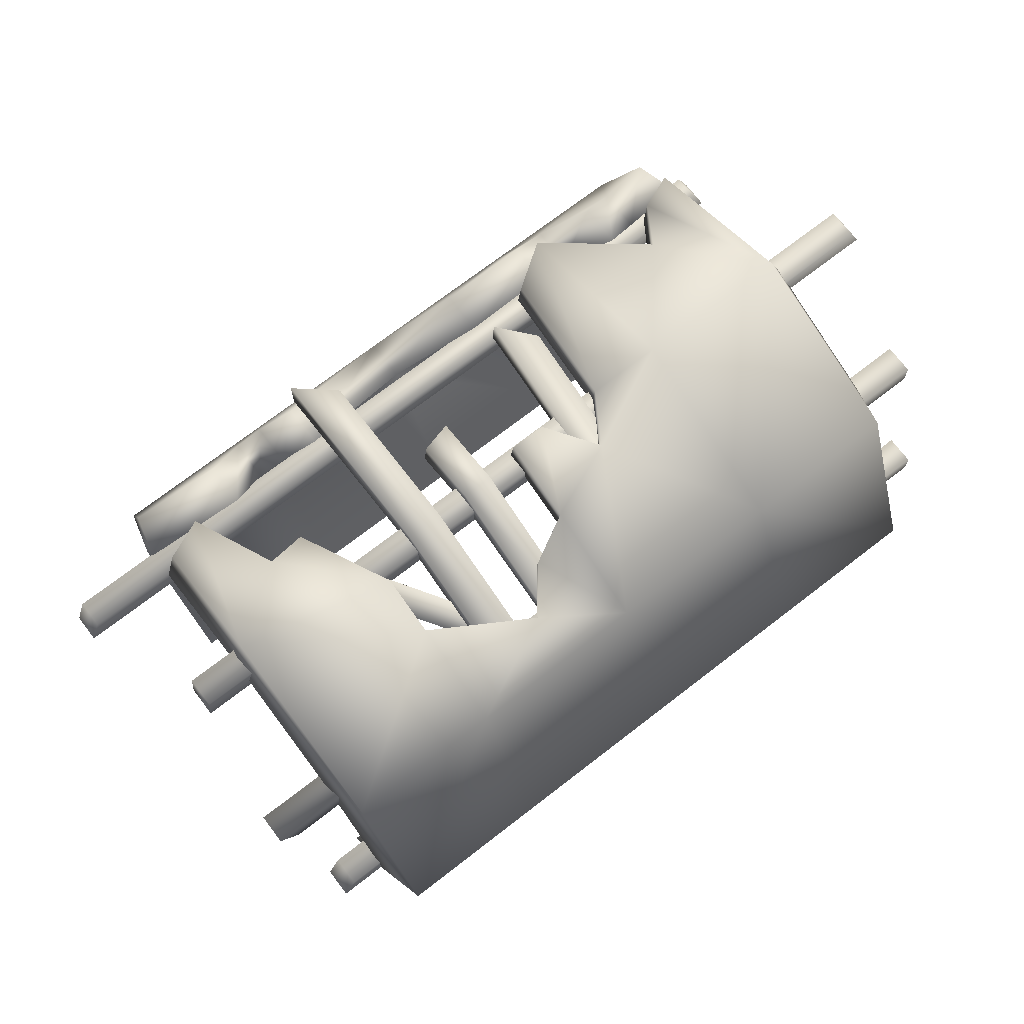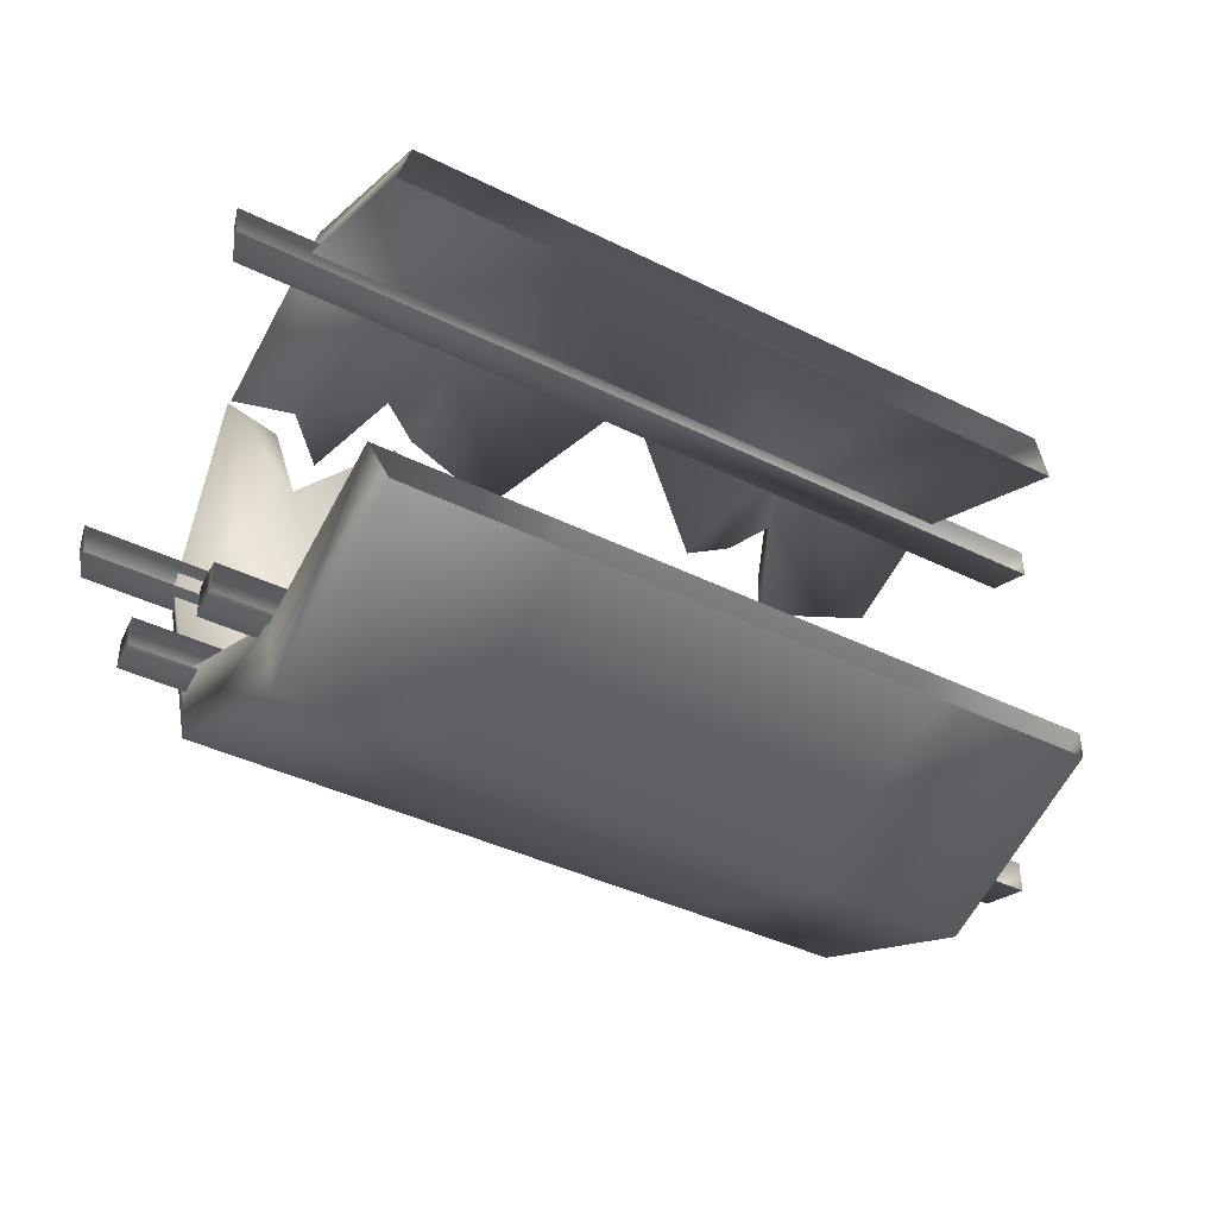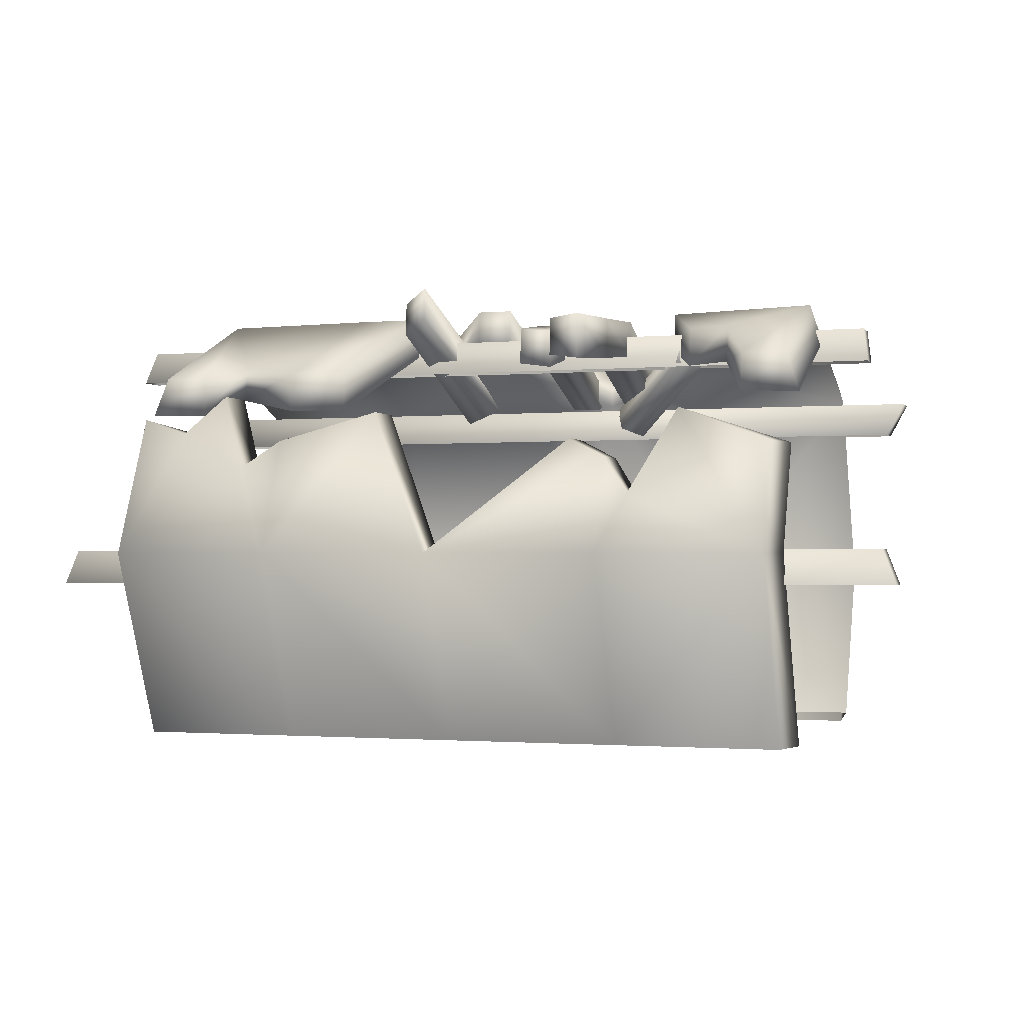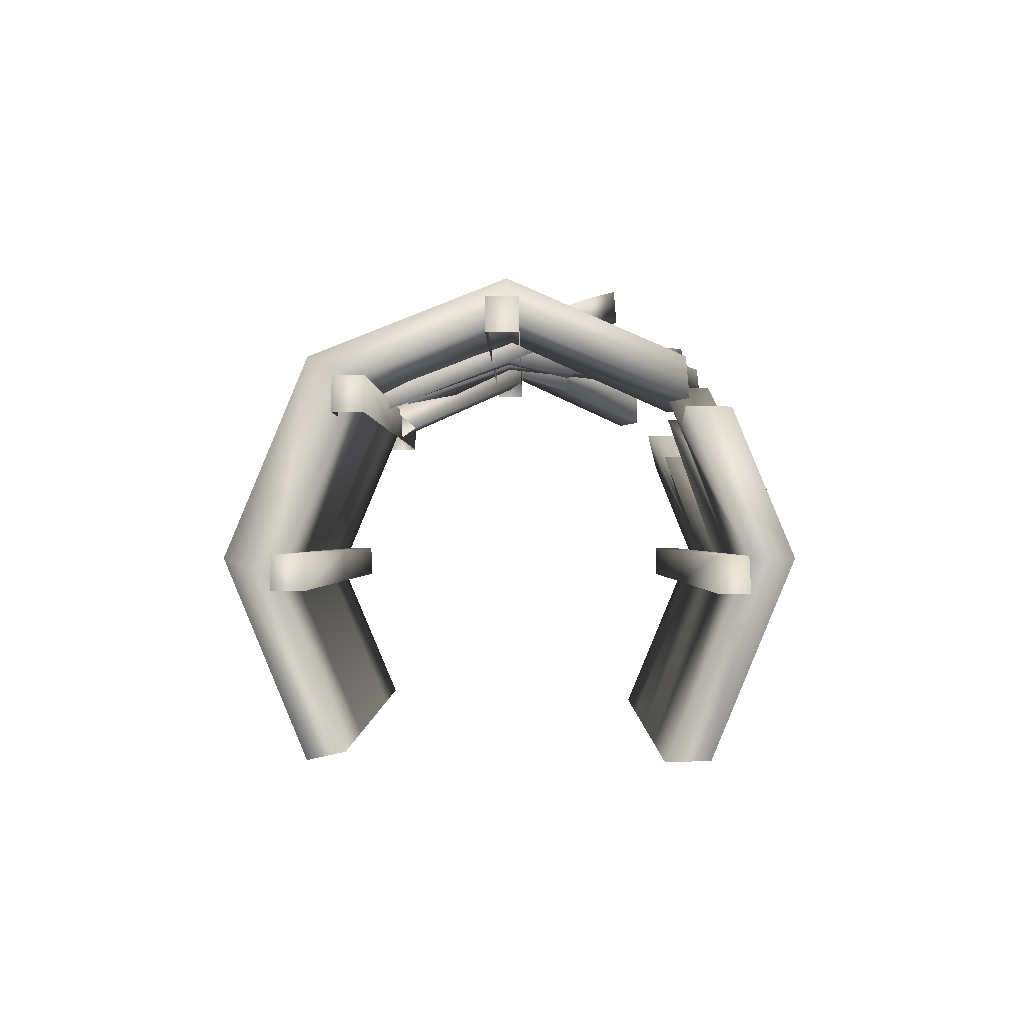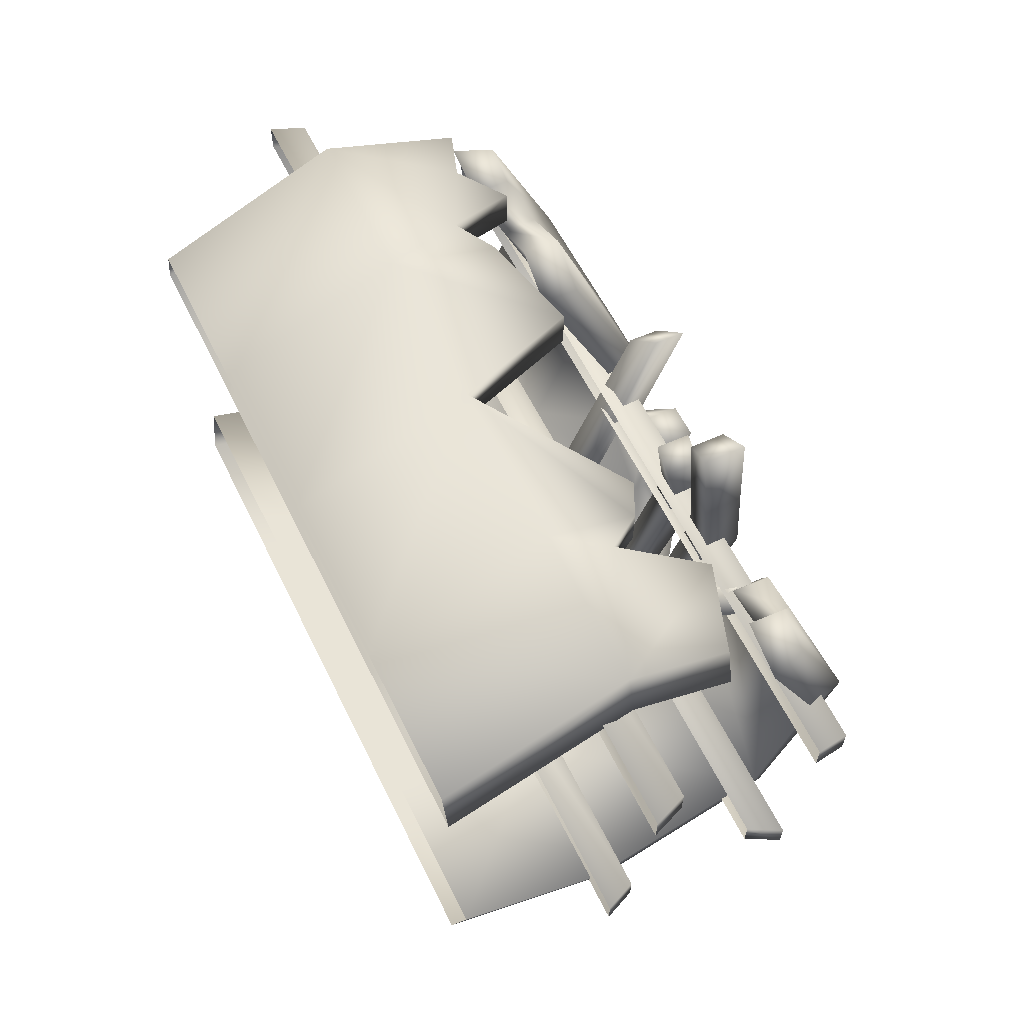
<metadata>
{"format":"obj","ext":"obj","renderer":"f3d","projection":"perspective","resolution":1024,"background":"white","views":[{"elev":73.4,"azim":142.5,"up":"+Y"},{"elev":-40.0,"azim":-31.5,"up":"+Z"},{"elev":-1.5,"azim":18.4,"up":"+Y"},{"elev":-0.6,"azim":-89.5,"up":"+Y"},{"elev":61.1,"azim":63.7,"up":"+Z"}]}
</metadata>
<code>
g fcbg_desert_005_debris_02
v -2.148 0.008403 1.305
v -2.226 0.008403 1.026
v -2.226 1.208 1.522
v -2.148 1.208 1.802
v -1.123 0.008403 1.305
v -2.226 2.107 1.15
v -1.123 1.208 1.802
v -0.0195 0.008403 1.305
v -0.0195 1.208 1.802
v 1.084 0.008403 1.305
v -2.148 2.107 1.429
v -1.858 2.009 1.15
v -1.858 2.009 1.429
v -1.602 2.256 1.057
v -1.375 1.769 1.569
v -1.602 2.256 1.336
v -1.375 1.769 1.29
v -1.123 1.941 1.238
v -1.123 1.941 1.518
v -0.4819 2.12 1.165
v -0.4819 2.12 1.445
v -0.0195 1.208 1.522
v 0.8442 1.923 1.231
v 0.8442 1.923 1.51
v 1.084 1.802 1.294
v 1.084 1.802 1.573
v 1.248 1.565 1.374
v 1.084 1.208 1.802
v 2.114 1.208 1.802
v 2.114 0.008403 1.305
v 2.187 0.008403 1.026
v 2.187 1.208 1.522
v 1.248 1.565 1.654
v 1.519 2.107 1.15
v 1.519 2.107 1.429
v 2.187 1.885 1.251
v 2.114 1.885 1.53
v 1.084 0.008403 1.026
v 2.187 0.008403 1.026
v 2.187 1.208 1.522
v 1.09 1.208 1.522
v 2.187 1.885 1.251
v 1.519 2.107 1.15
v 1.248 1.565 1.374
v 1.084 1.802 1.294
v 0.8442 1.923 1.231
v -0.0195 0.008403 1.026
v -0.0195 1.208 1.522
v -1.123 0.008403 1.026
v -1.123 1.208 1.522
v -0.4819 2.12 1.165
v -2.226 0.008403 1.026
v -1.123 1.941 1.238
v -2.226 1.208 1.522
v -1.375 1.769 1.29
v -1.858 2.009 1.15
v -2.226 2.107 1.15
v -1.602 2.256 1.057
v 2.105 0.008404 -1.093
v 2.183 0.08608 -0.8532
v 2.183 1.088 -1.277
v 2.105 1.208 -1.59
v 2.183 2.287 -0.7804
v 1.131 1.208 -1.59
v 1.131 0.008404 -1.093
v -0.00682 0.008404 -1.093
v 2.105 2.407 -1.093
v 2.183 2.619 0.1059
v -0.00682 1.208 -1.59
v -1.131 0.008404 -1.093
v 1.124 2.407 -1.093
v -0.008712 2.407 -1.093
v -1.131 1.208 -1.59
v -2.128 0.008404 -1.093
v -2.128 1.208 -1.59
v -2.229 0.06966 -0.8544
v -2.229 1.072 -1.278
v -1.131 2.407 -1.093
v -0.4899 2.792 -0.1967
v -2.128 2.407 -1.093
v -2.128 2.873 0.09198
v -2.229 2.271 -0.7816
v -2.229 2.62 0.09185
v -1.133 2.881 0.09637
v -2.128 2.407 1.157
v -2.227 2.153 1.172
v -1.9 2.407 1.067
v -1.9 2.153 1.076
v -1.713 2.527 0.7765
v -1.713 2.273 0.8061
v -1.135 2.407 1.305
v -1.135 2.153 1.335
v -0.6619 2.882 0.09595
v -0.8403 2.407 1.104
v -0.8403 2.153 1.134
v -0.6619 2.628 0.1147
v -0.4899 2.538 -0.167
v -0.2357 2.915 0.1059
v -0.2357 2.661 0.1356
v -0.008712 2.744 -0.387
v -0.008712 2.915 0.1059
v -0.008712 2.661 0.1356
v -0.008712 2.49 -0.3573
v 0.2819 2.676 -0.5351
v 0.2819 2.401 -0.5053
v 0.4856 2.525 -0.7937
v 0.4856 2.298 -0.7928
v 1.125 2.742 -0.471
v 1.125 2.488 -0.4412
v 2.105 2.872 0.1059
v 1.125 2.872 -0.1097
v 1.124 2.622 -0.09484
v 1.385 2.692 0.514
v 1.373 2.45 0.514
v 1.627 2.714 0.4857
v 1.615 2.472 0.4857
v 1.847 2.471 1.08
v 1.835 2.229 1.08
v 2.105 2.467 0.9717
v 2.185 2.224 0.9659
v -2.229 1.072 -1.278
v -1.131 0.07375 -0.8541
v -2.229 0.06966 -0.8544
v -1.131 1.076 -1.278
v -0.007153 0.07769 -0.8538
v -2.229 2.271 -0.7816
v -0.006768 1.08 -1.278
v 1.13 0.08195 -0.8535
v -1.13 2.275 -0.7813
v -1.131 2.626 0.1079
v -2.229 2.62 0.09185
v 1.131 1.085 -1.277
v 2.183 0.08608 -0.8532
v 2.183 1.088 -1.277
v 2.183 2.287 -0.7804
v -1.713 2.273 0.8061
v -2.227 2.153 1.172
v -1.9 2.153 1.076
v -1.135 2.153 1.335
v -0.8403 2.153 1.134
v -0.6619 2.628 0.1147
v -0.4899 2.538 -0.167
v -0.008712 2.49 -0.3573
v -0.2357 2.661 0.1356
v -0.008712 2.661 0.1356
v -0.007318 2.279 -0.781
v 0.2819 2.401 -0.5053
v 0.4856 2.298 -0.7928
v 1.128 2.284 -0.7807
v 1.125 2.488 -0.4412
v 1.124 2.622 -0.09484
v 2.183 2.619 0.1059
v 1.615 2.472 0.4857
v 1.373 2.45 0.514
v 1.835 2.229 1.08
v 2.185 2.224 0.9659
v -0.1518 2.695 -0.01994
v 2.468 2.695 0.1678
v -0.1518 2.695 0.1678
v 2.468 2.695 -0.01994
v 2.494 2.483 -0.01994
v -0.1543 2.483 -0.01994
v -2.75 2.695 -0.01994
v -2.75 2.695 0.1678
v -2.844 2.483 0.1678
v -2.844 2.483 -0.01994
v 2.468 2.695 0.1678
v 2.468 2.695 -0.01994
v 2.494 2.483 -0.01994
v 2.494 2.483 0.1678
v 2.468 2.695 0.1678
v 2.494 2.483 0.1678
v -0.1543 2.483 0.1678
v -0.1518 2.695 0.1678
v -2.75 2.695 -0.01994
v -0.1518 2.695 0.1678
v -2.75 2.695 0.1678
v -0.1518 2.695 -0.01994
v -0.1543 2.483 -0.01994
v -2.844 2.483 -0.01994
v -2.75 2.695 0.1678
v -0.1518 2.695 0.1678
v -0.1543 2.483 0.1678
v -2.844 2.483 0.1678
v -2.594 2.259 -0.7153
v -0.01353 2.259 -0.903
v -0.01353 2.259 -0.7153
v -2.594 2.259 -0.903
v -2.62 2.046 -0.903
v -0.01111 2.046 -0.903
v 2.614 2.259 -0.903
v 2.5 2.046 -0.903
v 2.5 2.046 -0.7153
v 2.614 2.259 -0.7153
v -2.594 2.259 -0.7153
v -2.62 2.046 -0.7153
v -2.62 2.046 -0.903
v -2.594 2.259 -0.903
v -0.01111 2.046 -0.7153
v -2.62 2.046 -0.7153
v -2.594 2.259 -0.7153
v -0.01353 2.259 -0.7153
v -0.01353 2.259 -0.7153
v 2.614 2.259 -0.903
v 2.614 2.259 -0.7153
v -0.01353 2.259 -0.903
v -0.01111 2.046 -0.903
v 2.5 2.046 -0.903
v -0.01111 2.046 -0.7153
v -0.01353 2.259 -0.7153
v 2.614 2.259 -0.7153
v 2.5 2.046 -0.7153
v -0.06783 1.236 -1.068
v -2.55 1.236 -1.256
v -0.06783 1.236 -1.256
v -2.55 1.236 -1.068
v -2.574 1.023 -1.068
v -0.06551 1.023 -1.068
v -2.55 1.236 -1.256
v -2.574 1.023 -1.256
v 2.394 1.236 -1.068
v 2.394 1.236 -1.256
v 2.483 1.023 -1.256
v 2.483 1.023 -1.068
v -0.06551 1.023 -1.068
v -0.06783 1.236 -1.068
v -0.06783 1.236 -1.256
v 2.394 1.236 -1.256
v -2.55 1.236 -1.256
v -2.574 1.023 -1.256
v -0.06551 1.023 -1.256
v -0.06783 1.236 -1.256
v 2.394 1.236 -1.256
v -0.06783 1.236 -1.256
v -0.06551 1.023 -1.256
v 2.483 1.023 -1.256
v -0.03343 1.227 1.29
v 2.767 1.227 1.478
v -0.03343 1.227 1.478
v 2.767 1.227 1.29
v 2.849 1.015 1.29
v -0.03588 1.015 1.29
v -2.632 1.227 1.29
v -2.632 1.227 1.478
v -2.726 1.015 1.478
v -2.726 1.015 1.29
v 2.767 1.227 1.478
v 2.767 1.227 1.29
v 2.849 1.015 1.29
v 2.849 1.015 1.478
v 2.767 1.227 1.478
v 2.849 1.015 1.478
v -0.03588 1.015 1.478
v -0.03343 1.227 1.478
v -2.632 1.227 1.29
v -0.03343 1.227 1.478
v -2.632 1.227 1.478
v -0.03343 1.227 1.29
v -0.03588 1.015 1.29
v -2.726 1.015 1.29
v -2.632 1.227 1.478
v -0.03343 1.227 1.478
v -0.03588 1.015 1.478
v -2.726 1.015 1.478
v 0.4083 2.711 0.491
v 0.2096 2.499 0.5526
v 0.2096 2.737 0.5355
v 0.4083 2.473 0.5081
v 0.4083 2.809 0.06482
v 0.4083 2.571 0.08191
v 0.4083 2.364 -0.9577
v 0.4083 2.276 -0.7367
v 0.2096 2.364 -0.9526
v 0.2096 2.809 0.06482
v 0.2096 2.737 0.5355
v 0.2096 2.276 -0.7367
v 0.2096 2.571 0.08191
v 0.2096 2.499 0.5526
v 0.4083 2.473 0.5081
v 0.4083 2.571 0.08191
v 0.4083 2.276 -0.7367
v 0.8513 2.364 -0.9608
v 0.8513 2.15 -0.8236
v 0.8513 2.571 0.08191
v 0.8513 2.809 0.06482
v 0.614 2.373 -0.9608
v 0.8513 2.765 0.666
v 0.8513 2.504 0.6664
v 0.614 2.809 0.06482
v 0.614 2.277 -0.7151
v 0.6115 2.765 0.6636
v 0.8513 2.721 1.357
v 0.8513 2.437 1.374
v 0.6089 2.483 1.168
v 0.6089 2.721 1.15
v 0.6089 2.721 1.15
v 0.614 2.571 0.08191
v 0.6115 2.527 0.664
v 0.6089 2.483 1.168
v 0.8513 2.571 0.08191
v 0.8513 2.15 -0.8236
v 0.8513 2.504 0.6664
v 0.8513 2.437 1.374
v -0.3834 2.364 -0.9524
v -0.3834 2.277 -0.7151
v -0.3864 2.79 0.8205
v -0.3864 3 0.8034
v -0.5961 2.715 0.621
v -0.5961 2.926 0.6039
v -0.6024 2.36 -0.9524
v -0.5961 2.926 0.6039
v -0.6024 2.145 -0.8236
v -0.5961 2.715 0.621
v -0.3834 2.277 -0.7151
v -0.3864 2.79 0.8205
v 1.209 2.517 0.1834
v 1.235 2.68 0.1514
v 1.371 2.623 0.05275
v 1.345 2.46 0.08756
v 0.7406 2.068 -0.7007
v 0.6692 2.205 -0.8651
v 1.235 2.68 0.1514
v 0.5337 2.262 -0.7667
v 0.6057 2.125 -0.6027
v 1.209 2.517 0.1834
v 1.345 2.46 0.08756
v 0.7406 2.068 -0.7007
g fcbg_desert_005_debris_02_0
f 3 2 1
f 4 3 1
f 1 5 4
f 6 3 4
f 5 7 4
f 5 8 7
f 8 9 7
f 8 10 9
f 11 6 4
f 12 6 11
f 13 12 11
f 11 4 13
f 14 12 13
f 4 15 13
f 7 15 4
f 16 14 13
f 13 15 16
f 17 14 16
f 15 17 16
f 18 17 15
f 19 18 15
f 19 15 7
f 20 18 19
f 21 19 7
f 21 20 19
f 22 20 21
f 9 21 7
f 9 22 21
f 23 22 9
f 24 23 9
f 25 23 24
f 26 25 24
f 26 24 9
f 27 25 26
f 28 26 9
f 10 28 9
f 28 10 29
f 10 30 29
f 30 31 29
f 31 32 29
f 33 27 26
f 26 28 33
f 33 28 29
f 34 27 33
f 35 34 33
f 35 33 29
f 36 34 35
f 32 36 37
f 29 32 37
f 37 35 29
f 37 36 35
f 40 39 38
f 41 40 38
f 42 40 41
f 41 43 42
f 41 44 43
f 45 44 41
f 46 45 41
f 41 38 47
f 48 46 41
f 48 41 47
f 47 49 48
f 49 50 48
f 48 50 51
f 50 49 52
f 50 53 51
f 54 50 52
f 53 50 55
f 55 50 54
f 56 55 54
f 57 56 54
f 58 55 56
f 61 60 59
f 62 61 59
f 63 61 62
f 64 62 59
f 65 64 59
f 64 65 66
f 67 63 62
f 68 63 67
f 69 64 66
f 69 66 70
f 64 71 62
f 71 67 62
f 71 64 69
f 72 71 69
f 73 69 70
f 72 69 73
f 73 70 74
f 75 73 74
f 74 76 75
f 76 77 75
f 78 73 75
f 78 72 73
f 72 78 79
f 75 77 80
f 80 78 75
f 80 81 78
f 77 82 80
f 80 82 81
f 82 83 81
f 79 78 84
f 81 84 78
f 81 83 85
f 83 86 85
f 85 86 87
f 81 85 87
f 86 88 87
f 89 81 87
f 87 88 89
f 84 81 89
f 88 90 89
f 89 90 91
f 91 84 89
f 90 92 91
f 93 84 91
f 93 79 84
f 91 92 94
f 94 93 91
f 92 95 94
f 94 95 93
f 95 96 93
f 93 96 79
f 96 97 79
f 79 97 98
f 97 99 98
f 100 79 98
f 100 72 79
f 98 99 101
f 101 100 98
f 99 102 101
f 101 102 100
f 102 103 100
f 100 103 104
f 72 100 104
f 103 105 104
f 106 72 104
f 104 105 106
f 71 72 106
f 105 107 106
f 108 71 106
f 106 107 108
f 71 108 67
f 107 109 108
f 67 108 110
f 110 68 67
f 108 109 111
f 108 111 110
f 109 112 111
f 111 112 113
f 112 114 113
f 111 113 115
f 113 114 115
f 110 111 115
f 114 116 115
f 115 116 117
f 110 115 117
f 116 118 117
f 68 110 119
f 119 110 117
f 117 118 119
f 120 68 119
f 118 120 119
f 123 122 121
f 122 124 121
f 122 125 124
f 121 124 126
f 125 127 124
f 125 128 127
f 124 129 126
f 124 127 129
f 126 129 130
f 131 126 130
f 128 132 127
f 132 128 133
f 134 132 133
f 134 135 132
f 131 130 136
f 137 131 136
f 138 137 136
f 136 130 139
f 140 139 130
f 141 140 130
f 141 130 142
f 130 129 142
f 142 129 143
f 144 142 143
f 145 144 143
f 129 146 143
f 143 146 147
f 127 146 129
f 146 148 147
f 146 127 148
f 127 132 148
f 132 149 148
f 148 149 150
f 135 149 132
f 135 150 149
f 151 150 135
f 152 151 135
f 153 151 152
f 154 151 153
f 155 153 152
f 156 155 152
f 159 158 157
f 158 160 157
f 157 160 161
f 162 157 161
f 165 164 163
f 166 165 163
f 169 168 167
f 170 169 167
f 173 172 171
f 174 173 171
f 177 176 175
f 176 178 175
f 175 178 179
f 180 175 179
f 183 182 181
f 184 183 181
f 187 186 185
f 186 188 185
f 189 188 186
f 190 189 186
f 193 192 191
f 194 193 191
f 197 196 195
f 198 197 195
f 201 200 199
f 202 201 199
f 205 204 203
f 204 206 203
f 206 204 207
f 204 208 207
f 211 210 209
f 212 211 209
f 215 214 213
f 214 216 213
f 213 216 217
f 218 213 217
f 217 216 219
f 220 217 219
f 223 222 221
f 224 223 221
f 224 221 225
f 221 226 225
f 227 226 221
f 228 227 221
f 231 230 229
f 232 231 229
f 235 234 233
f 236 235 233
f 239 238 237
f 238 240 237
f 237 240 241
f 242 237 241
f 245 244 243
f 246 245 243
f 249 248 247
f 250 249 247
f 253 252 251
f 254 253 251
f 257 256 255
f 256 258 255
f 255 258 259
f 260 255 259
f 263 262 261
f 264 263 261
f 267 266 265
f 266 268 265
f 265 268 269
f 268 270 269
f 269 270 271
f 270 272 271
f 269 271 273
f 265 269 274
f 274 269 273
f 275 265 274
f 273 276 274
f 274 277 275
f 276 277 274
f 277 278 275
f 279 278 277
f 280 279 277
f 280 277 276
f 281 280 276
f 284 283 282
f 285 284 282
f 285 282 286
f 284 285 287
f 288 284 287
f 289 285 286
f 286 290 289
f 289 291 285
f 291 287 285
f 288 287 292
f 293 288 292
f 294 293 292
f 295 294 292
f 292 287 296
f 287 291 296
f 290 297 289
f 289 297 291
f 291 298 296
f 297 298 291
f 298 299 296
f 300 297 290
f 298 297 300
f 301 300 290
f 302 298 300
f 298 302 299
f 302 303 299
f 306 305 304
f 307 306 304
f 308 306 307
f 309 308 307
f 307 304 310
f 311 307 310
f 310 312 311
f 312 313 311
f 313 312 314
f 315 313 314
f 318 317 316
f 319 318 316
f 318 319 320
f 321 318 320
f 322 318 321
f 323 322 321
f 323 324 322
f 324 325 322
f 325 324 326
f 324 327 326

</code>
